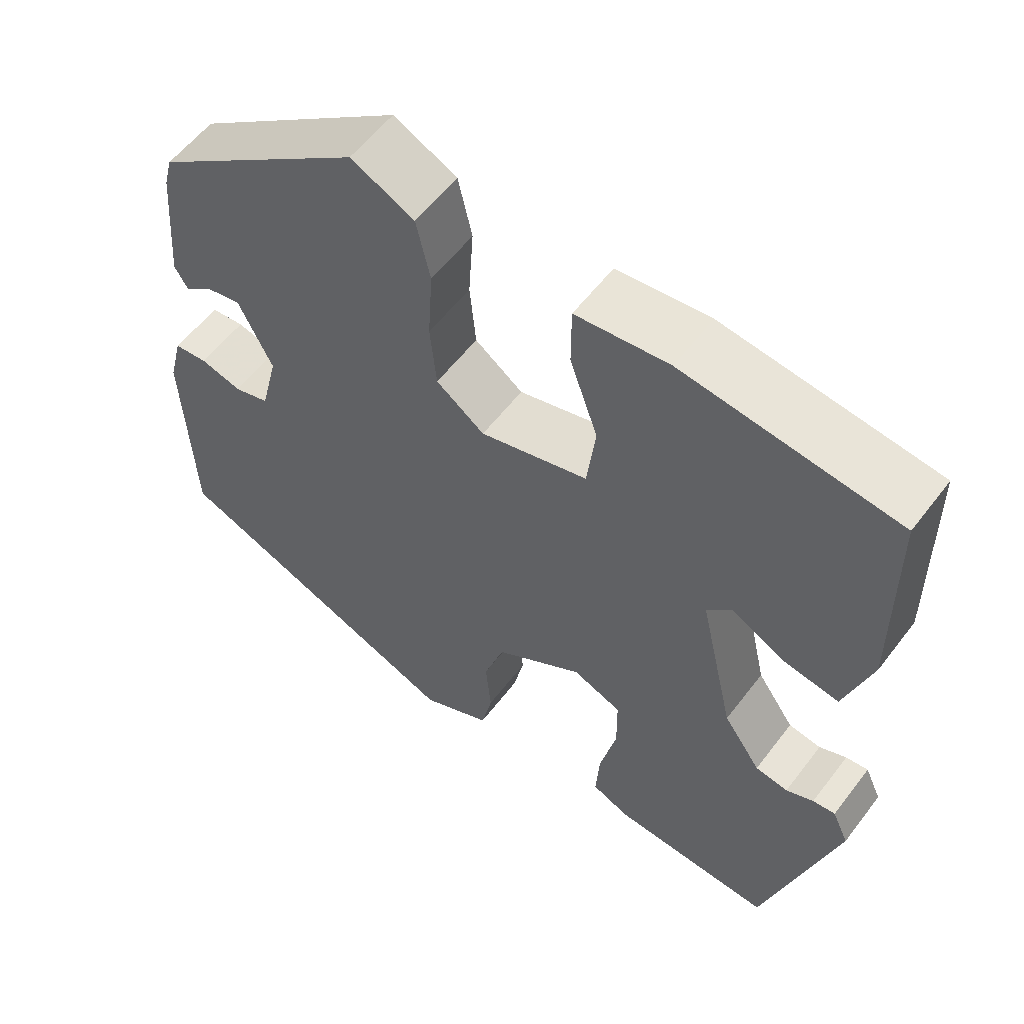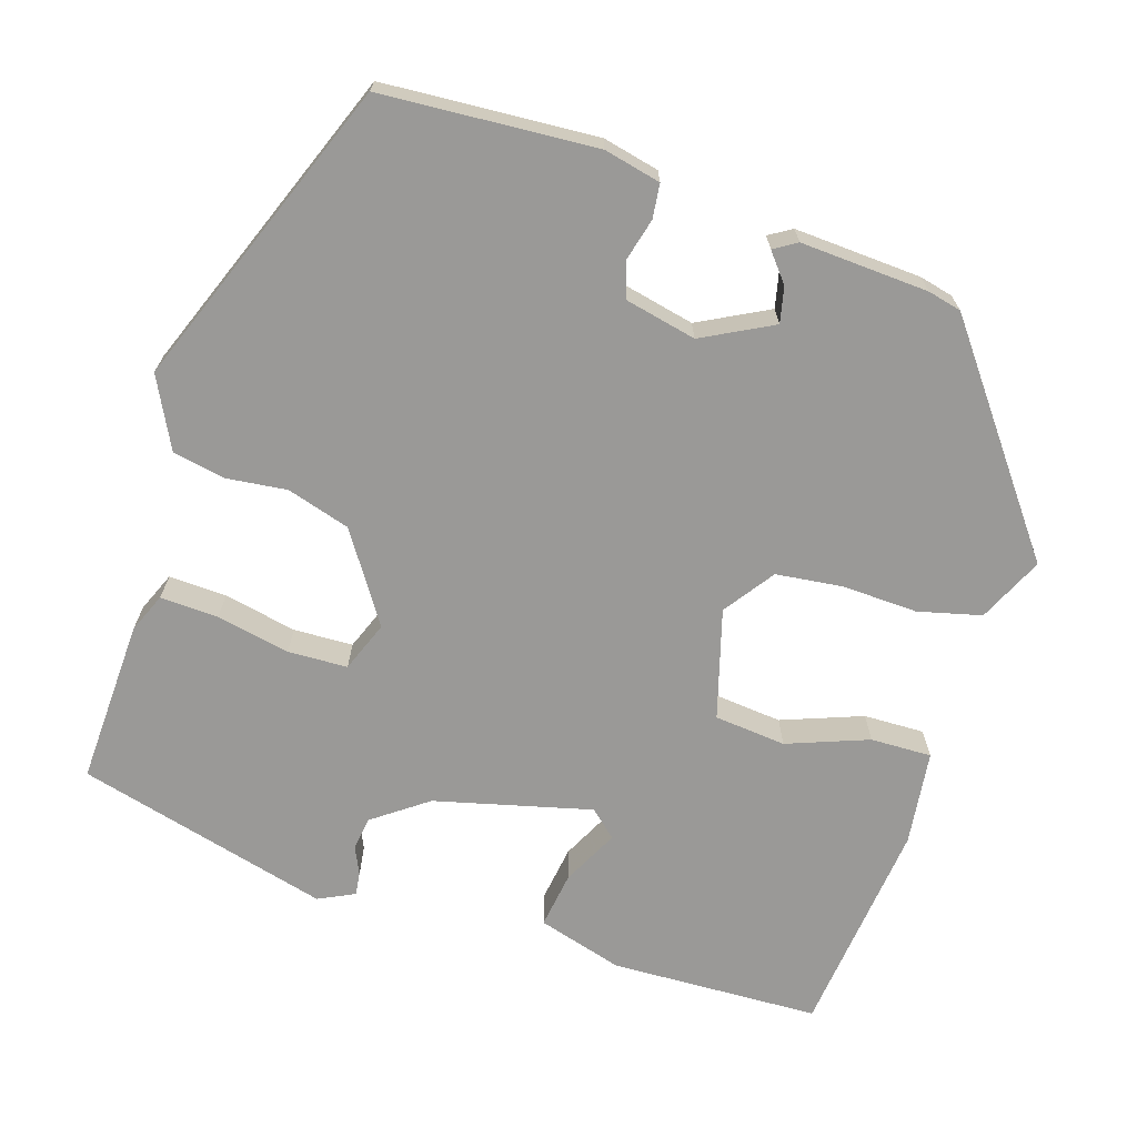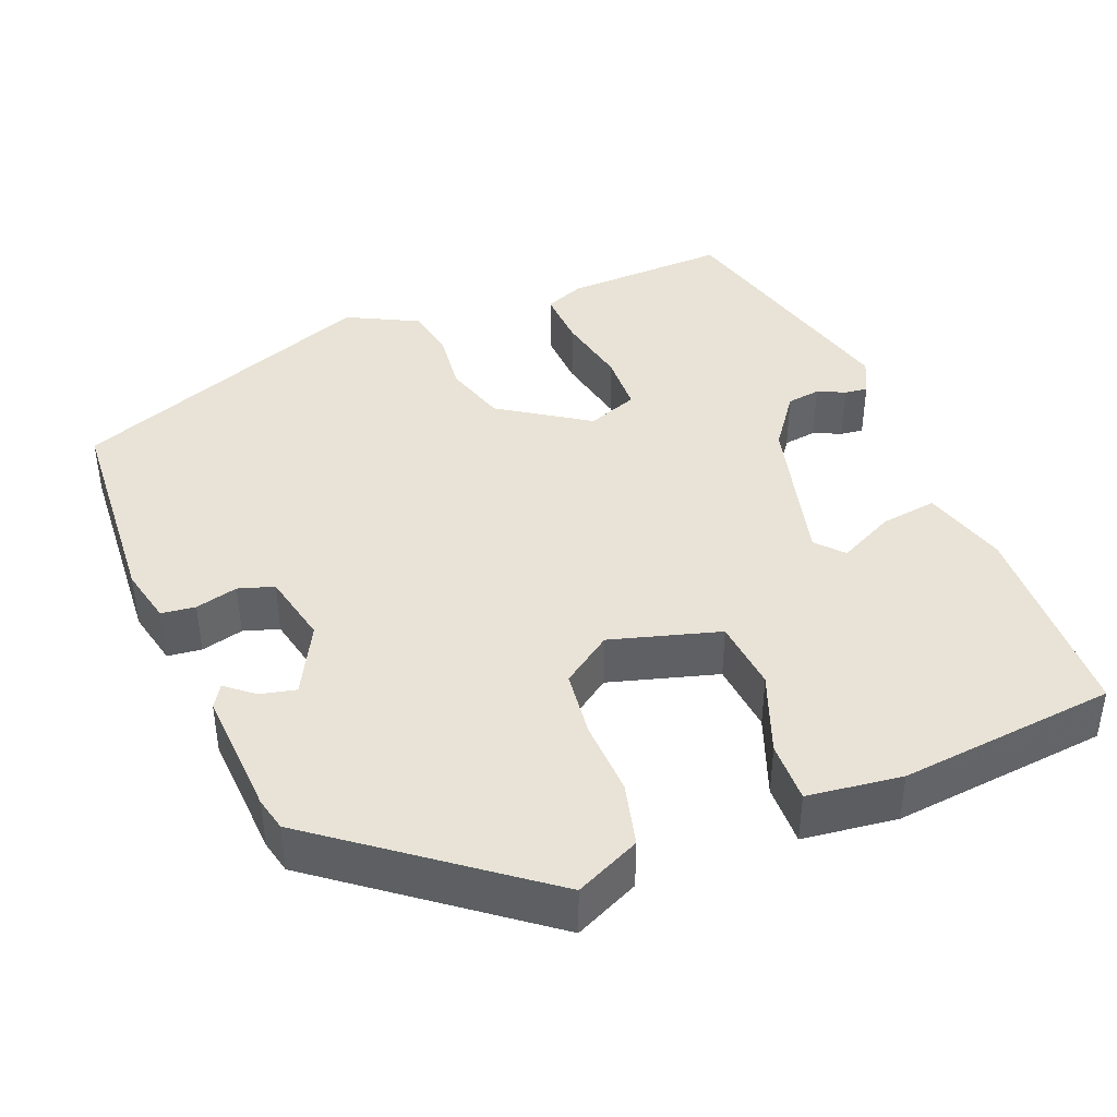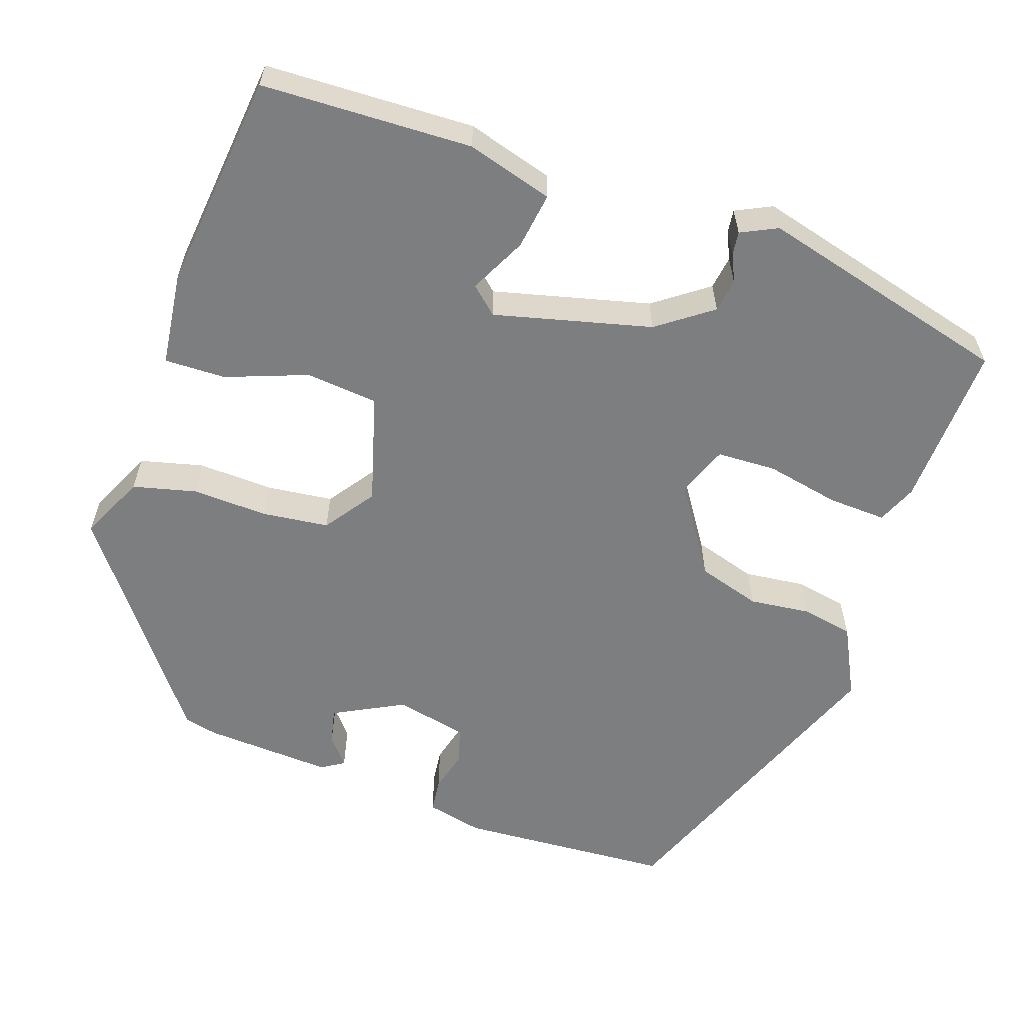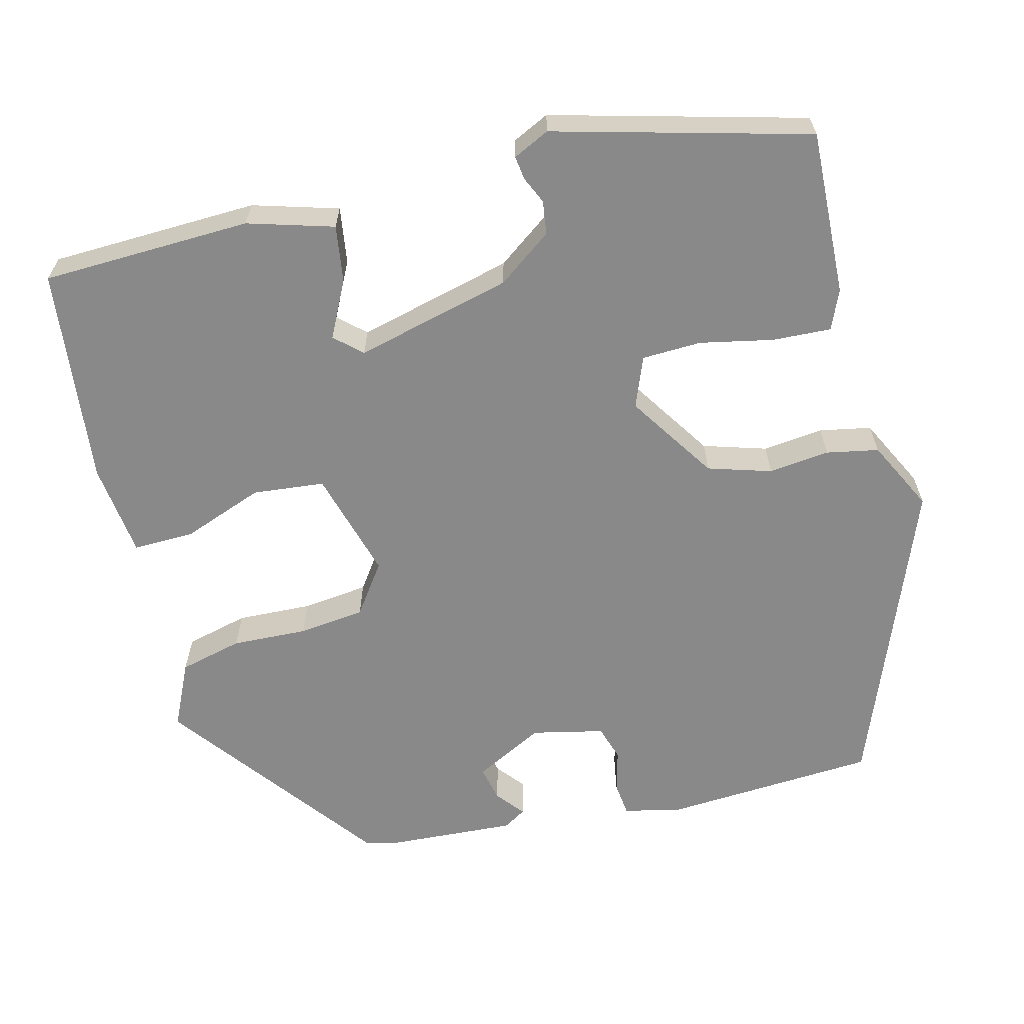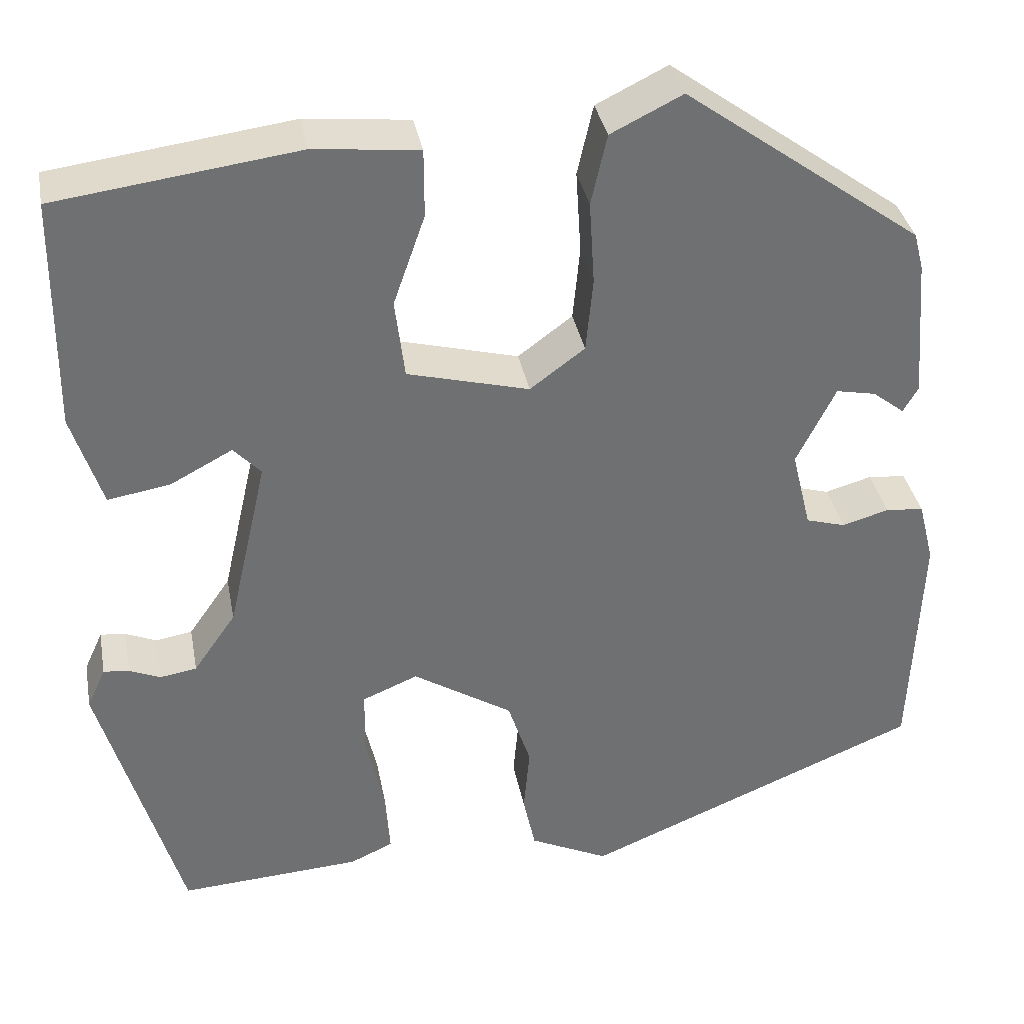
<metadata>
{"format":"obj","ext":"obj","renderer":"f3d","projection":"perspective","resolution":1024,"background":"white","views":[{"elev":57.4,"azim":36.9,"up":"+Z"},{"elev":-69.0,"azim":-106.3,"up":"+Y"},{"elev":41.5,"azim":-20.4,"up":"+Y"},{"elev":-59.3,"azim":72.3,"up":"+Y"},{"elev":-63.1,"azim":105.4,"up":"+Y"},{"elev":35.6,"azim":169.4,"up":"+Z"}]}
</metadata>
<code>
v 0.42 0.07 -0.498
v 0.213 0.07 -0.485
v 0.164 0.07 -0.463
v 0.169 0.07 -0.39
v 0.19 0.07 -0.298
v 0.189 0.07 -0.223
v 0.126 0.07 -0.197
v 0.013 0.07 -0.268
v -0.013 0.07 -0.347
v -0.006 0.07 -0.424
v -0.02 0.07 -0.489
v -0.11 0.07 -0.532
v -0.495 0.07 -0.373
v -0.506 0.07 -0.103
v -0.488 0.07 -0.032
v -0.445 0.07 -0.028
v -0.392 0.07 -0.043
v -0.347 0.07 -0.03
v -0.325 0.07 0.06
v -0.369 0.07 0.149
v -0.414 0.07 0.14
v -0.45 0.07 0.112
v -0.467 0.07 0.141
v -0.454 0.07 0.302
v -0.443 0.07 0.344
v -0.174 0.07 0.539
v -0.093 0.07 0.499
v -0.075 0.07 0.419
v -0.081 0.07 0.324
v -0.073 0.07 0.24
v -0.011 0.07 0.194
v 0.127 0.07 0.23
v 0.138 0.07 0.32
v 0.102 0.07 0.423
v 0.102 0.07 0.5
v 0.221 0.07 0.512
v 0.494 0.07 0.476
v 0.497 0.07 0.212
v 0.463 0.07 0.105
v 0.392 0.07 0.117
v 0.322 0.07 0.154
v 0.291 0.07 0.121
v 0.336 0.07 -0.077
v 0.384 0.07 -0.146
v 0.426 0.07 -0.153
v 0.461 0.07 -0.138
v 0.49 0.07 -0.135
v 0.511 0.07 -0.181
v 0.42 0 -0.498
v 0.213 0 -0.485
v 0.164 0 -0.463
v 0.169 0 -0.39
v 0.19 0 -0.298
v 0.189 0 -0.223
v 0.126 0 -0.197
v 0.013 0 -0.268
v -0.013 0 -0.347
v -0.006 0 -0.424
v -0.02 0 -0.489
v -0.11 0 -0.532
v -0.495 0 -0.373
v -0.506 0 -0.103
v -0.488 0 -0.032
v -0.445 0 -0.028
v -0.392 0 -0.043
v -0.347 0 -0.03
v -0.325 0 0.06
v -0.369 0 0.149
v -0.414 0 0.14
v -0.45 0 0.112
v -0.467 0 0.141
v -0.454 0 0.302
v -0.443 0 0.344
v -0.174 0 0.539
v -0.093 0 0.499
v -0.075 0 0.419
v -0.081 0 0.324
v -0.073 0 0.24
v -0.011 0 0.194
v 0.127 0 0.23
v 0.138 0 0.32
v 0.102 0 0.423
v 0.102 0 0.5
v 0.221 0 0.512
v 0.494 0 0.476
v 0.497 0 0.212
v 0.463 0 0.105
v 0.392 0 0.117
v 0.322 0 0.154
v 0.291 0 0.121
v 0.336 0 -0.077
v 0.384 0 -0.146
v 0.426 0 -0.153
v 0.461 0 -0.138
v 0.49 0 -0.135
v 0.511 0 -0.181
f 3 4 5
f 2 3 5
f 1 2 5
f 48 1 5
f 47 48 5
f 46 47 5
f 45 46 5
f 44 45 5 6
f 43 44 6 7
f 42 43 7
f 39 40 41
f 38 39 41
f 37 38 41
f 36 37 41
f 35 36 41
f 34 35 41
f 33 34 41
f 32 33 41 42
f 42 7 8
f 32 42 8
f 31 32 8
f 27 28 29
f 26 27 29
f 25 26 29
f 24 25 29
f 23 24 29
f 23 29 30
f 21 22 23
f 20 21 23 30
f 31 8 9
f 30 31 9
f 20 30 9
f 19 20 9
f 15 16 17
f 14 15 17
f 13 14 17
f 12 13 17
f 11 12 17
f 10 11 17
f 9 10 17
f 9 17 18
f 9 18 19
f 53 52 51
f 53 51 50
f 53 50 49
f 53 49 96
f 53 96 95
f 53 95 94
f 53 94 93
f 54 53 93 92
f 55 54 92 91
f 55 91 90
f 89 88 87
f 89 87 86
f 89 86 85
f 89 85 84
f 89 84 83
f 89 83 82
f 89 82 81
f 90 89 81 80
f 56 55 90
f 56 90 80
f 56 80 79
f 77 76 75
f 77 75 74
f 77 74 73
f 77 73 72
f 77 72 71
f 78 77 71
f 71 70 69
f 78 71 69 68
f 57 56 79
f 57 79 78
f 57 78 68
f 57 68 67
f 65 64 63
f 65 63 62
f 65 62 61
f 65 61 60
f 65 60 59
f 65 59 58
f 65 58 57
f 66 65 57
f 67 66 57
f 1 49 50 2
f 2 50 51 3
f 3 51 52 4
f 4 52 53 5
f 5 53 54 6
f 6 54 55 7
f 7 55 56 8
f 8 56 57 9
f 9 57 58 10
f 10 58 59 11
f 11 59 60 12
f 12 60 61 13
f 13 61 62 14
f 14 62 63 15
f 15 63 64 16
f 16 64 65 17
f 17 65 66 18
f 18 66 67 19
f 19 67 68 20
f 20 68 69 21
f 21 69 70 22
f 22 70 71 23
f 23 71 72 24
f 24 72 73 25
f 25 73 74 26
f 26 74 75 27
f 27 75 76 28
f 28 76 77 29
f 29 77 78 30
f 30 78 79 31
f 31 79 80 32
f 32 80 81 33
f 33 81 82 34
f 34 82 83 35
f 35 83 84 36
f 36 84 85 37
f 37 85 86 38
f 38 86 87 39
f 39 87 88 40
f 40 88 89 41
f 41 89 90 42
f 42 90 91 43
f 43 91 92 44
f 44 92 93 45
f 45 93 94 46
f 46 94 95 47
f 47 95 96 48
f 48 96 49 1

</code>
